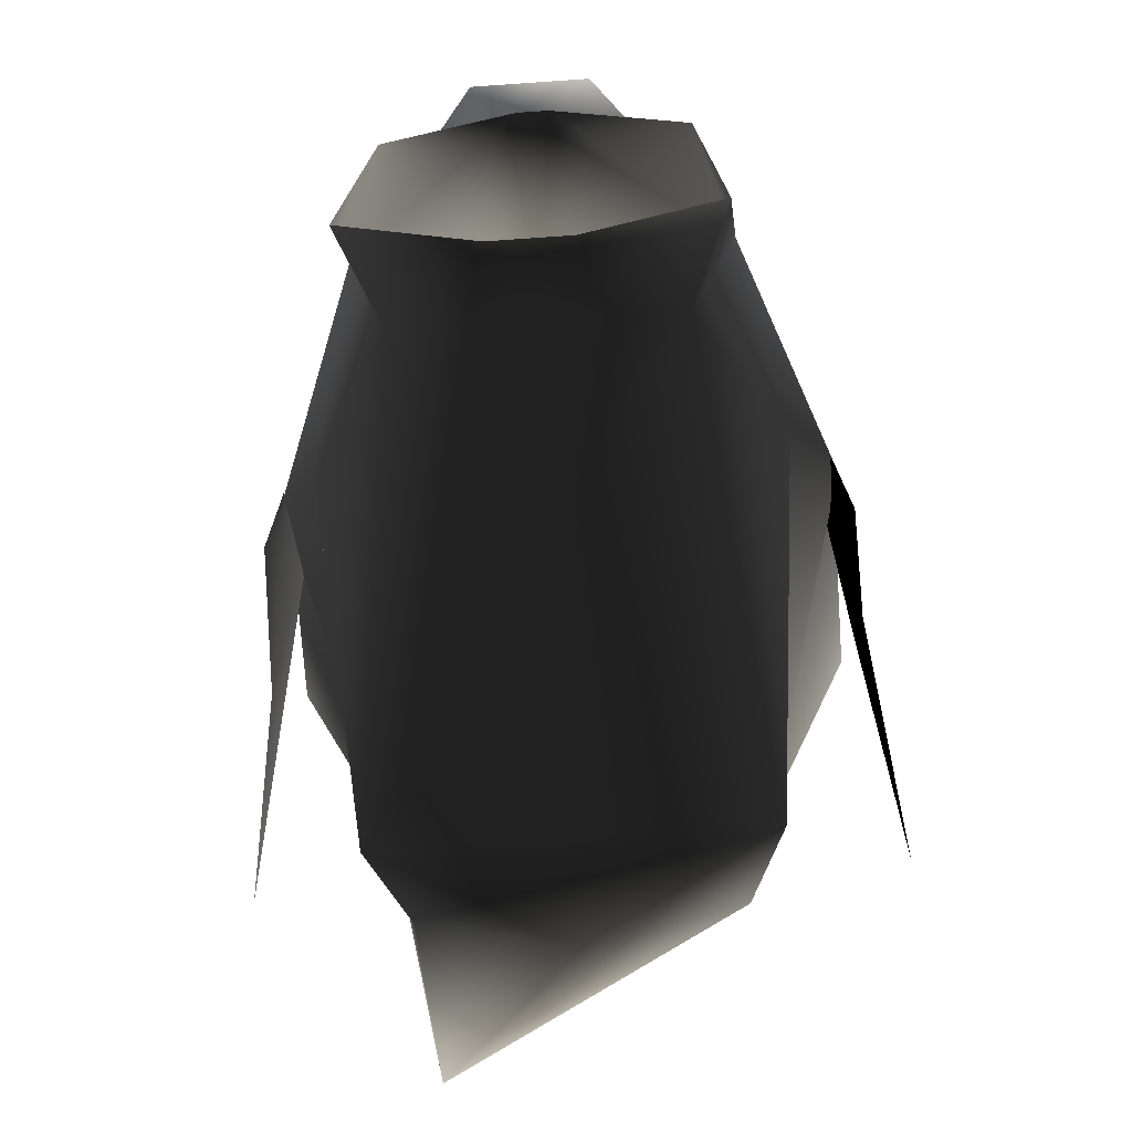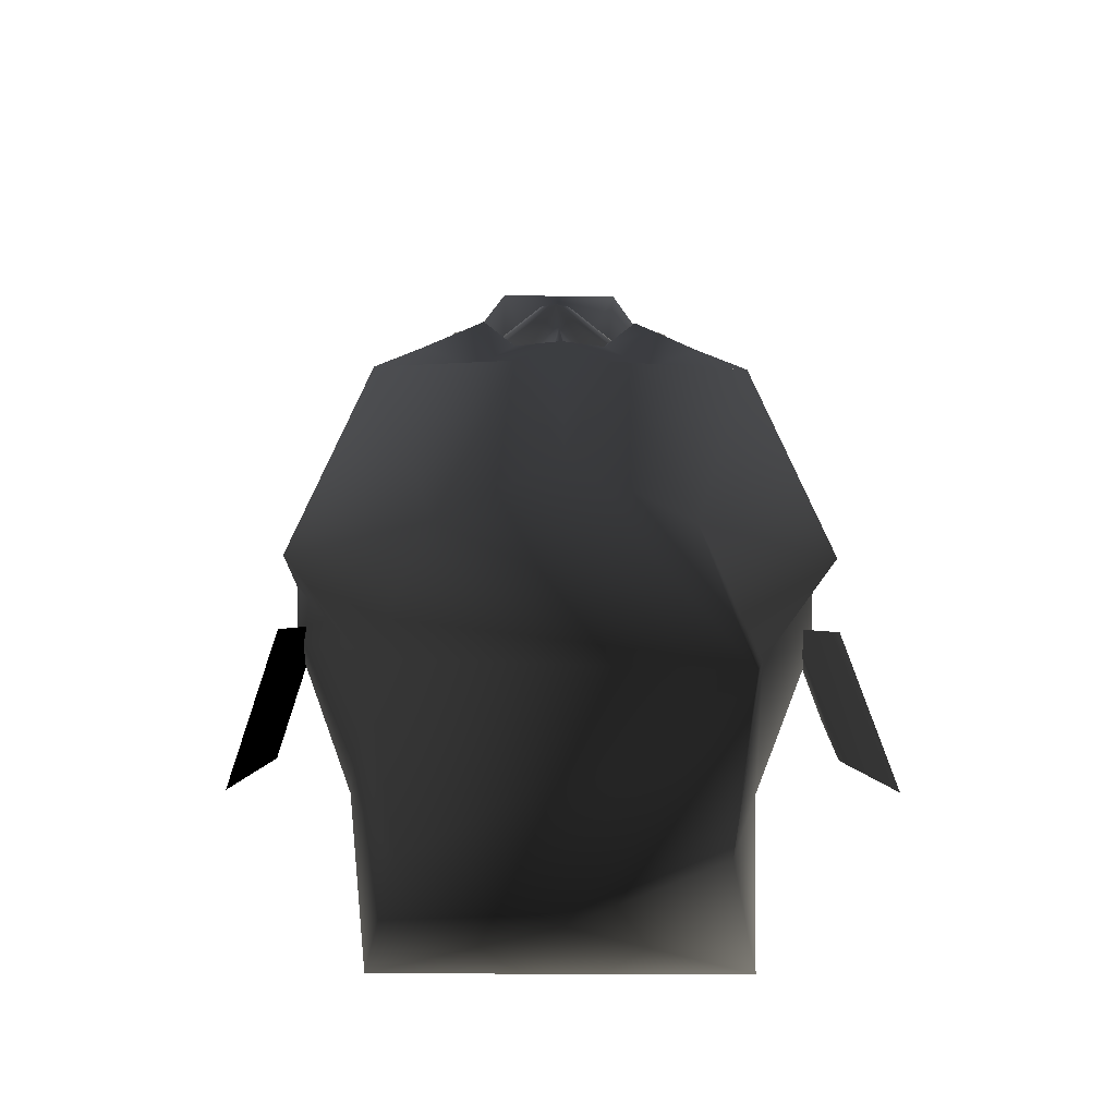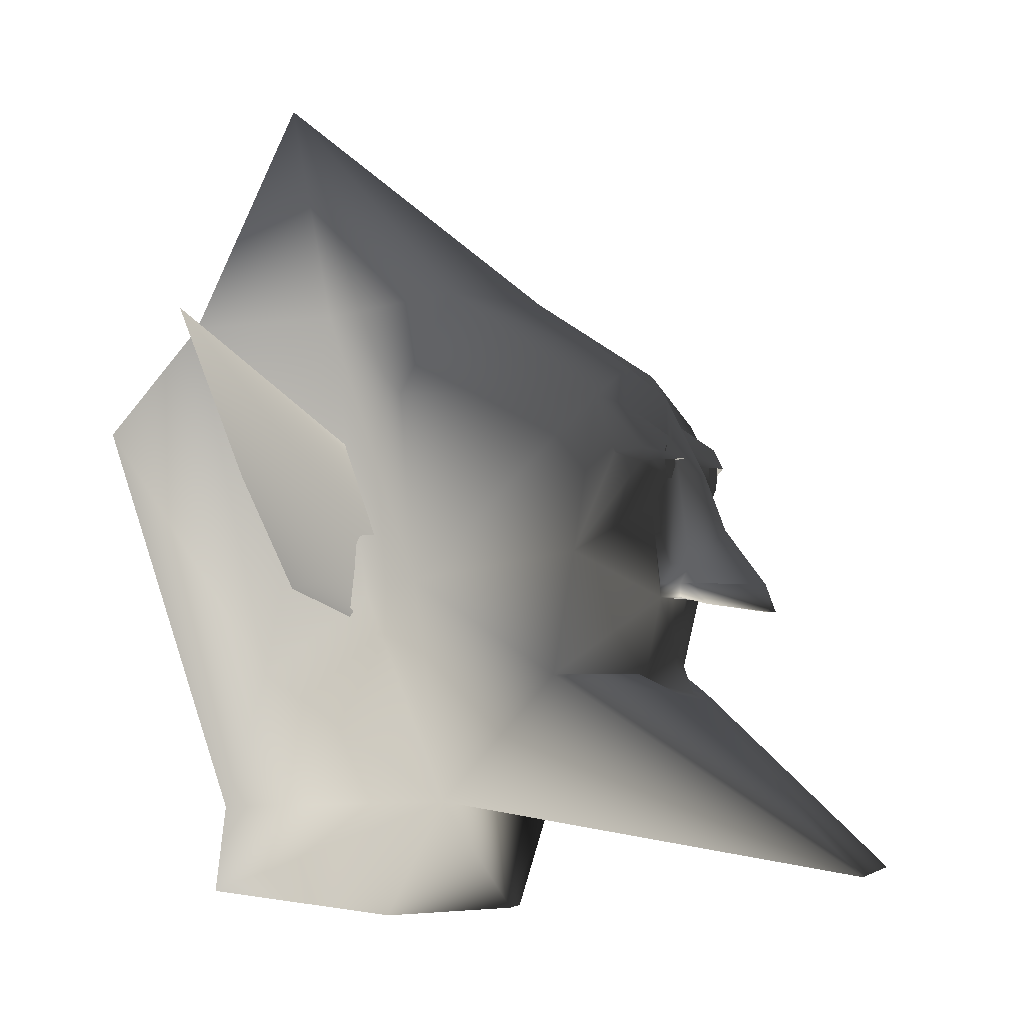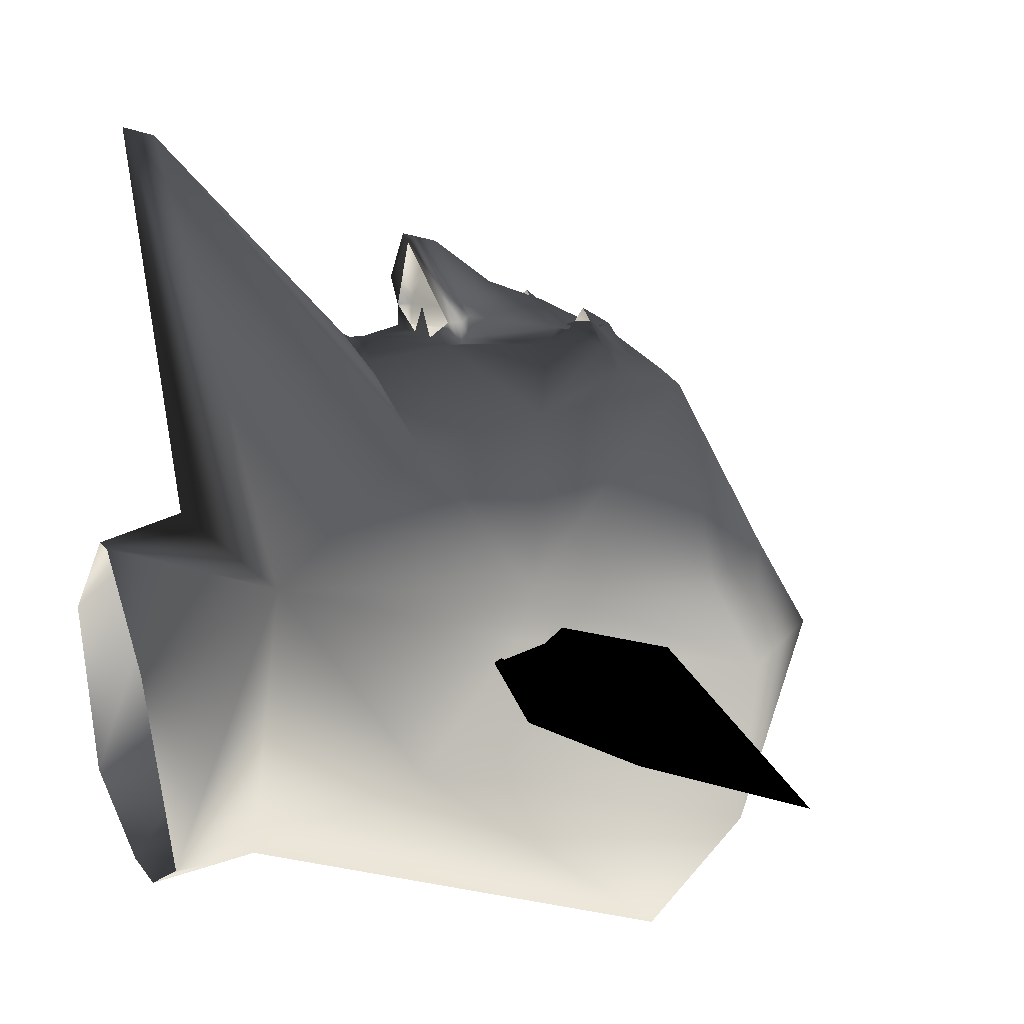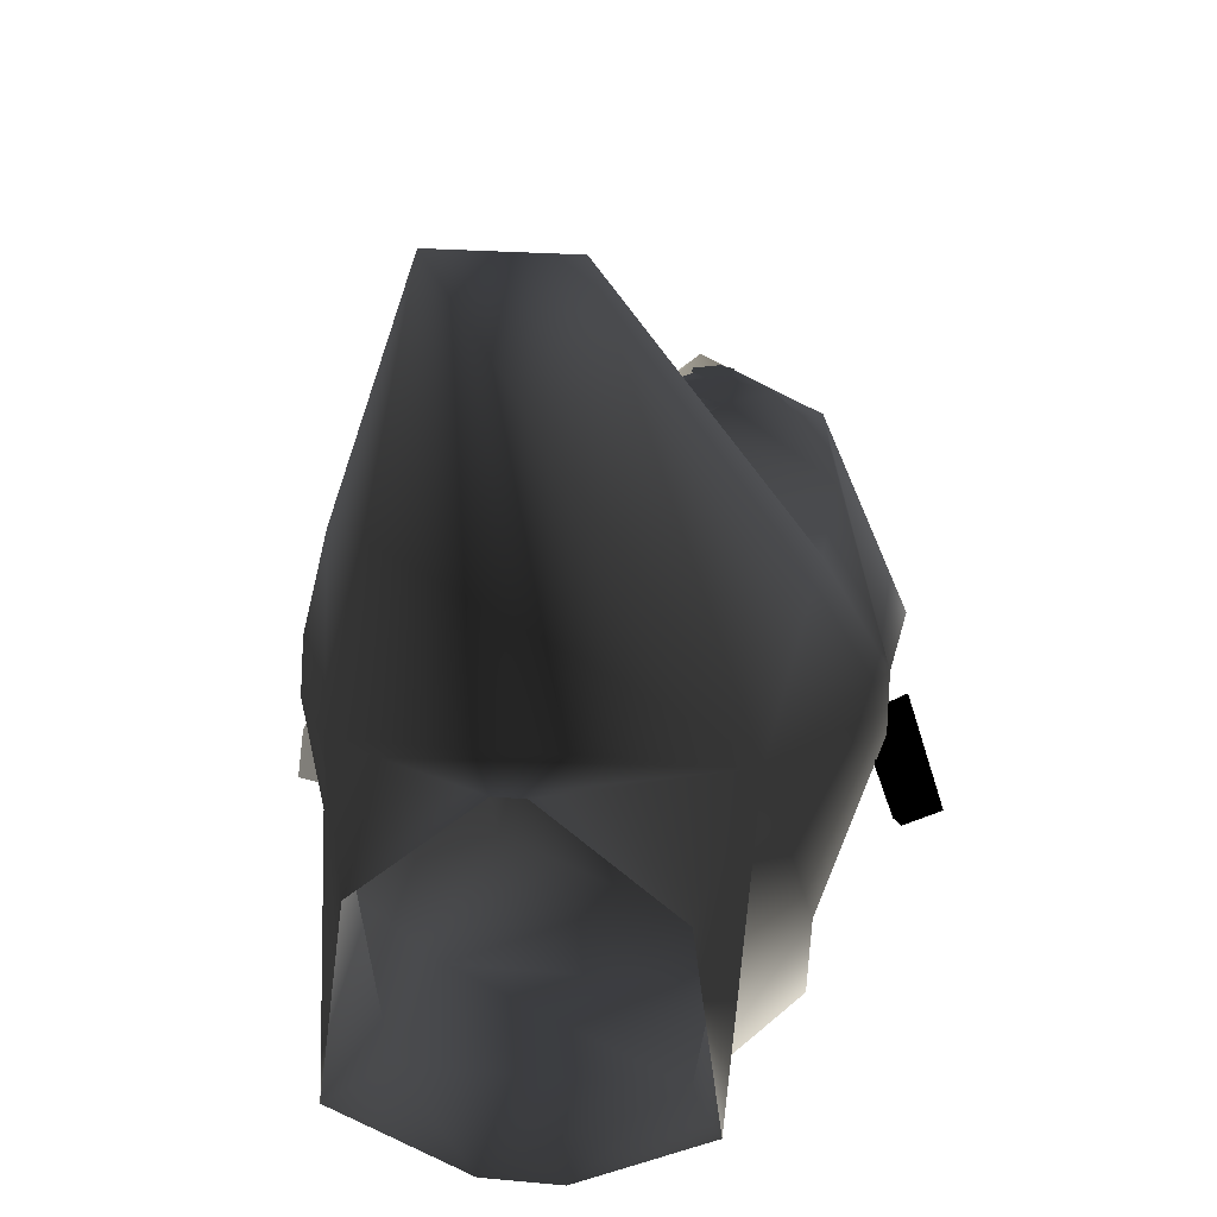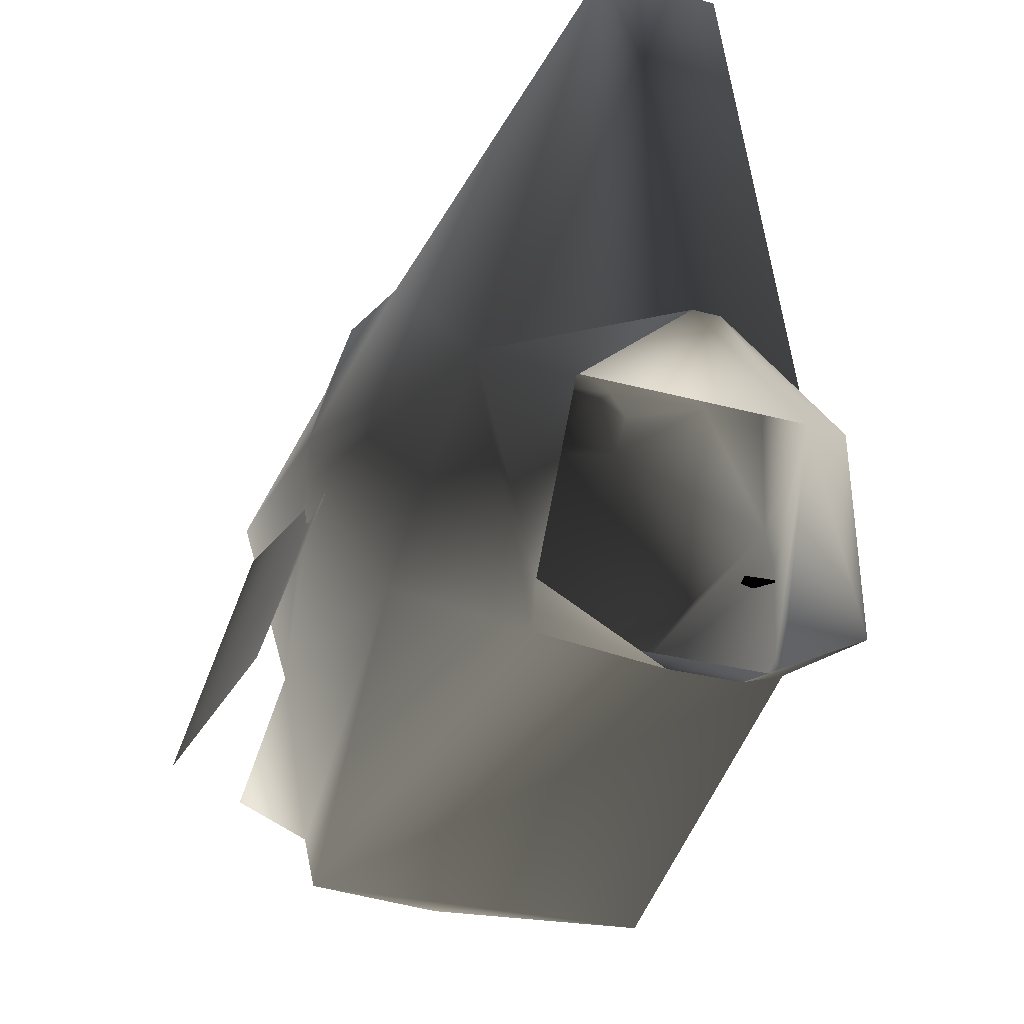
<metadata>
{"format":"obj","ext":"obj","renderer":"f3d","projection":"perspective","resolution":1024,"background":"white","views":[{"elev":-68.9,"azim":4.0,"up":"+Z"},{"elev":-14.2,"azim":178.5,"up":"+Z"},{"elev":-3.7,"azim":-69.6,"up":"+Y"},{"elev":12.8,"azim":67.6,"up":"+Z"},{"elev":19.7,"azim":9.8,"up":"+Z"},{"elev":-26.4,"azim":-23.9,"up":"+Z"}]}
</metadata>
<code>
o 17
v -32 4 4
v -36 20 0
v -40 40 -24
v -36 16 -16
v -36 0 -8
v -34 -4 0
v 34 -4 0
v 36 0 -8
v 36 16 -16
v 40 40 -24
v 36 20 0
v 33 4 4
v -10 -40 67
v -7 -15 40
v -28 -12 28
v -24 -30 10
v 24 -30 10
v 7 -40 67
v 0 -16 42
v 0 -15 40
v -7 -14 35
v -11 -12 35
v -8 -13 35
v -10 -1 38
v -28 5 31
v -35 1 10
v -35 -1 3
v -28 -12 -16
v -17 -32 -28
v -22 -44 -27
v -18 -47 -1
v -2 -47 12
v 2 -47 12
v 19 -47 -1
v 22 -44 -27
v 17 -32 -28
v 28 -12 -16
v 35 -1 3
v 35 1 10
v 28 -12 28
v 7 -15 40
v 7 -14 35
v 8 -12 36
v 2 -11 38
v -2 -11 38
v 5 -43 -35
v -5 -43 -35
v -24 24 -44
v 24 24 -44
v 20 40 -32
v 24 40 -8
v 35 27 8
v 24 27 33
v 28 5 31
v 10 -1 38
v 11 -12 35
v 0 44 16
v -20 72 -16
v -16 44 8
v -6 33 32
v 0 29 36
v 6 33 32
v 16 44 8
v 0 40 -40
v -20 40 -32
v -24 40 -8
v -35 27 8
v -24 27 33
v -11 27 33
v 11 27 33
v 18 20 38
v 22 19 35
v 19 18 38
v 14 12 38
v 10 1 38
v 10 -1 41
v 3 -1 38
v 2 -9 38
v -2 -9 38
v -3 -1 38
v -10 -1 41
v -10 1 41
v -10 1 38
v -14 12 38
v -19 18 38
v -22 19 35
v 12 22 40
v 13 16 40
v 6 21 38
v 5 19 38
v -18 20 38
v -13 16 40
v -12 22 40
v -10 19 42
v -6 21 38
v -1 19 38
v 0 17 42
v 1 19 38
v -5 19 38
v -5 4 38
v -5 4 41
v 0 9 45
v 5 4 41
v 5 4 38
v 10 19 42
v -11 21 40
v -13 21 40
v -14 20 40
v -14 18 40
v -11 16 40
v -9 18 40
v -9 20 40
v -13 17 40
v -11 17 40
v -10 18 40
v -10 20 40
v 9 20 40
v 9 18 40
v 11 16 40
v 14 18 40
v 14 20 40
v 13 21 40
v 11 21 40
v 10 20 40
v 10 18 40
v 11 17 40
v 13 17 40
v 0 -1 42
v 0 -3 51
v 2 -3 52
v -2 -3 52
v -10 -2 45
v -10 1 43
v 0 1 51
v 10 -2 45
v 10 1 43
v 10 1 41
f 1 2 3
f 1 3 4
f 1 4 5
f 1 5 6
f 7 8 9
f 7 9 10
f 7 10 11
f 7 11 12
f 7 12 11
f 7 11 10
f 7 10 9
f 7 9 8
f 13 14 15
f 13 15 16
f 13 16 17
f 13 17 18
f 13 18 19
f 13 19 14
f 14 19 20
f 14 20 21
f 14 21 22
f 14 22 15
f 15 22 23
f 15 23 24
f 15 24 25
f 15 25 26
f 15 26 16
f 16 26 27
f 16 27 28
f 16 28 29
f 16 29 30
f 16 30 31
f 16 31 32
f 16 32 17
f 17 32 33
f 17 33 34
f 17 34 35
f 17 35 36
f 17 36 37
f 17 37 38
f 17 38 39
f 17 39 40
f 17 40 18
f 18 40 41
f 18 41 19
f 19 41 20
f 20 41 42
f 20 42 43
f 20 43 44
f 20 44 45
f 20 45 23
f 20 23 21
f 21 23 22
f 36 46 47
f 36 47 29
f 36 29 48
f 36 48 49
f 36 49 37
f 37 49 50
f 37 50 51
f 37 51 38
f 38 51 39
f 39 51 52
f 39 52 53
f 39 53 54
f 39 54 40
f 40 54 55
f 40 55 43
f 40 43 56
f 40 56 41
f 41 56 42
f 42 56 43
f 35 46 36
f 29 47 30
f 57 58 59
f 57 59 60
f 57 60 61
f 57 61 62
f 57 62 63
f 57 63 58
f 58 63 51
f 58 51 50
f 58 50 64
f 58 64 65
f 58 65 66
f 58 66 59
f 59 66 67
f 59 67 68
f 59 68 60
f 60 68 69
f 60 69 61
f 60 61 57
f 53 63 62
f 53 62 70
f 53 70 71
f 53 71 72
f 53 72 54
f 54 72 73
f 54 73 74
f 54 74 55
f 55 74 75
f 55 75 76
f 55 76 77
f 55 77 78
f 55 78 43
f 43 78 44
f 44 78 45
f 45 78 79
f 45 79 23
f 23 79 24
f 24 79 80
f 24 80 81
f 24 81 82
f 24 82 83
f 24 83 84
f 24 84 25
f 25 84 85
f 25 85 86
f 25 86 68
f 25 68 26
f 26 68 67
f 26 67 66
f 26 66 27
f 27 66 28
f 28 66 65
f 28 65 48
f 28 48 29
f 53 52 63
f 63 52 51
f 64 49 48
f 64 48 65
f 50 49 64
f 87 88 73
f 87 73 71
f 87 71 70
f 87 70 89
f 87 89 88
f 88 89 90
f 88 90 74
f 88 74 73
f 91 85 92
f 91 92 93
f 91 93 69
f 91 69 68
f 91 68 86
f 91 86 85
f 91 85 94
f 91 94 93
f 93 94 95
f 93 95 69
f 69 95 61
f 61 95 96
f 61 96 97
f 61 97 98
f 61 98 89
f 61 89 70
f 61 70 62
f 93 92 99
f 93 99 95
f 95 99 96
f 96 99 84
f 96 84 100
f 96 100 101
f 96 101 102
f 96 102 97
f 97 102 98
f 98 102 103
f 98 103 104
f 98 104 74
f 98 74 90
f 98 90 89
f 89 90 105
f 89 105 87
f 87 105 71
f 71 105 73
f 71 73 72
f 106 107 108
f 106 108 109
f 106 109 92
f 106 92 110
f 106 110 111
f 106 111 112
f 106 107 108
f 106 108 109
f 106 109 113
f 106 113 114
f 106 114 115
f 106 115 116
f 117 118 119
f 117 119 88
f 117 88 120
f 117 120 121
f 117 121 122
f 117 122 123
f 124 125 126
f 124 126 127
f 124 127 120
f 124 120 121
f 124 121 122
f 124 122 123
f 79 78 77
f 79 77 80
f 80 77 128
f 80 128 128
f 128 128 129
f 128 129 129
f 129 129 130
f 129 130 131
f 129 131 132
f 129 132 81
f 81 132 82
f 82 132 133
f 82 133 134
f 82 134 101
f 82 101 83
f 83 101 100
f 83 100 84
f 99 95 94
f 129 76 135
f 129 135 130
f 130 135 136
f 130 136 134
f 130 134 131
f 131 134 134
f 131 134 133
f 131 133 132
f 85 84 92
f 92 84 99
f 75 137 76
f 76 137 135
f 135 137 136
f 136 137 103
f 136 103 134
f 134 103 102
f 134 102 101
f 102 134 134
f 104 103 137
f 104 137 75
f 104 75 74

</code>
